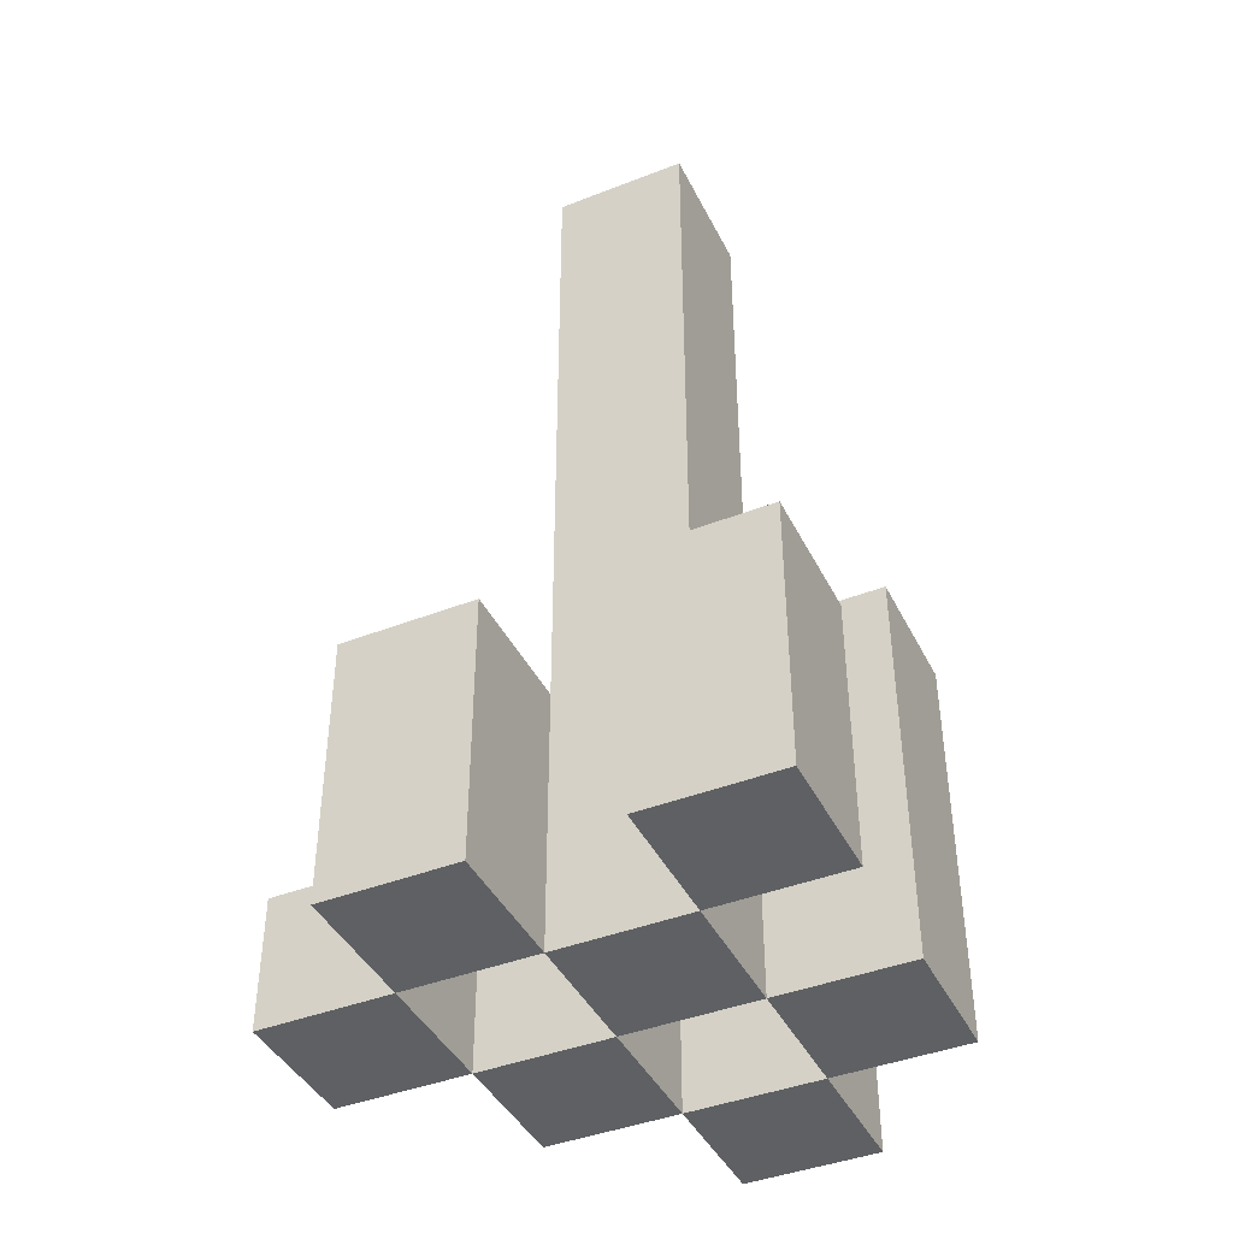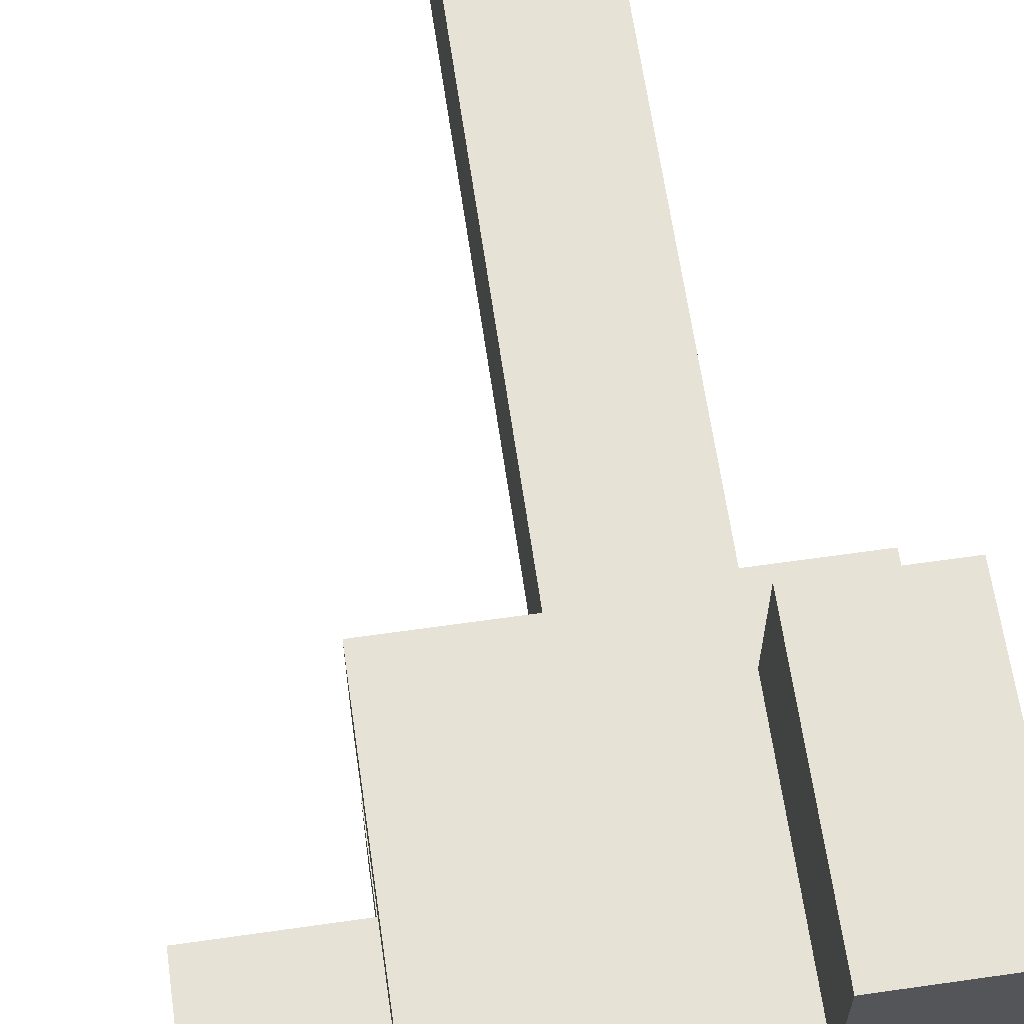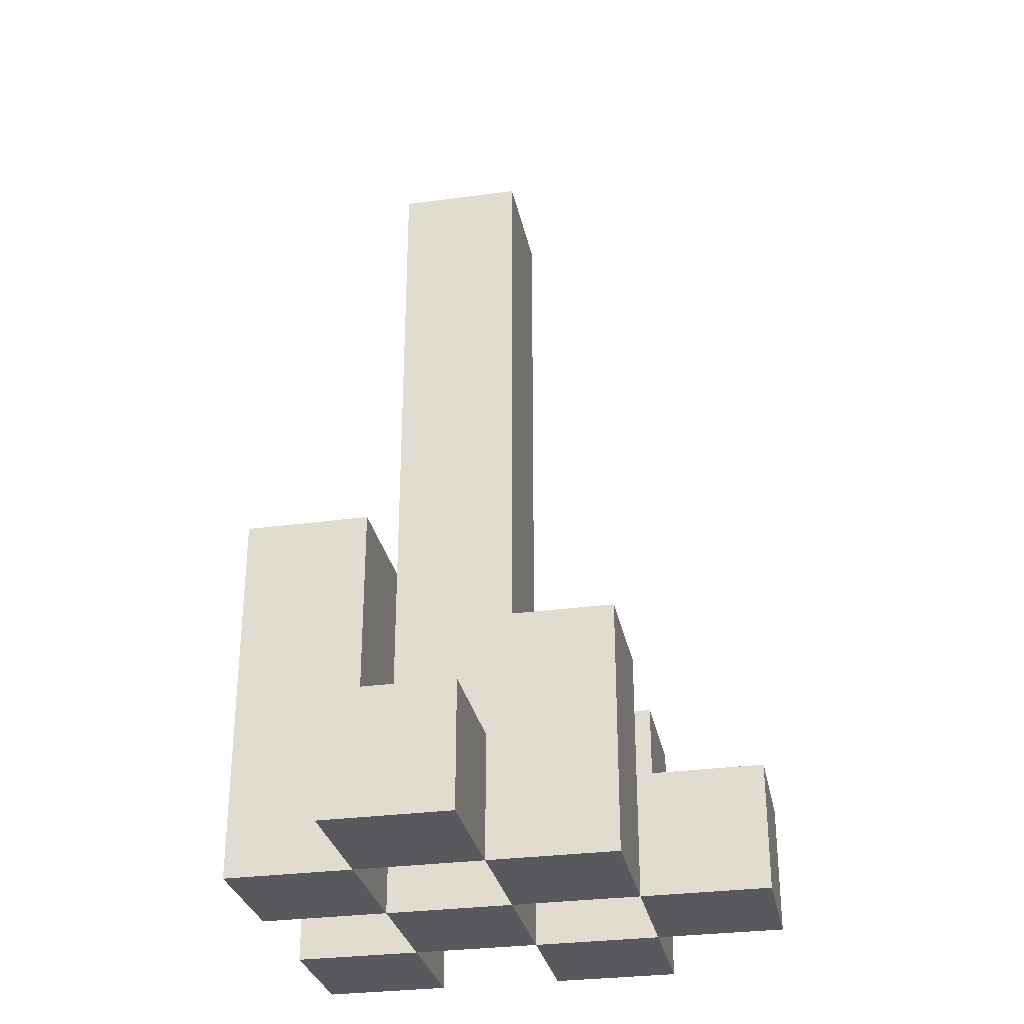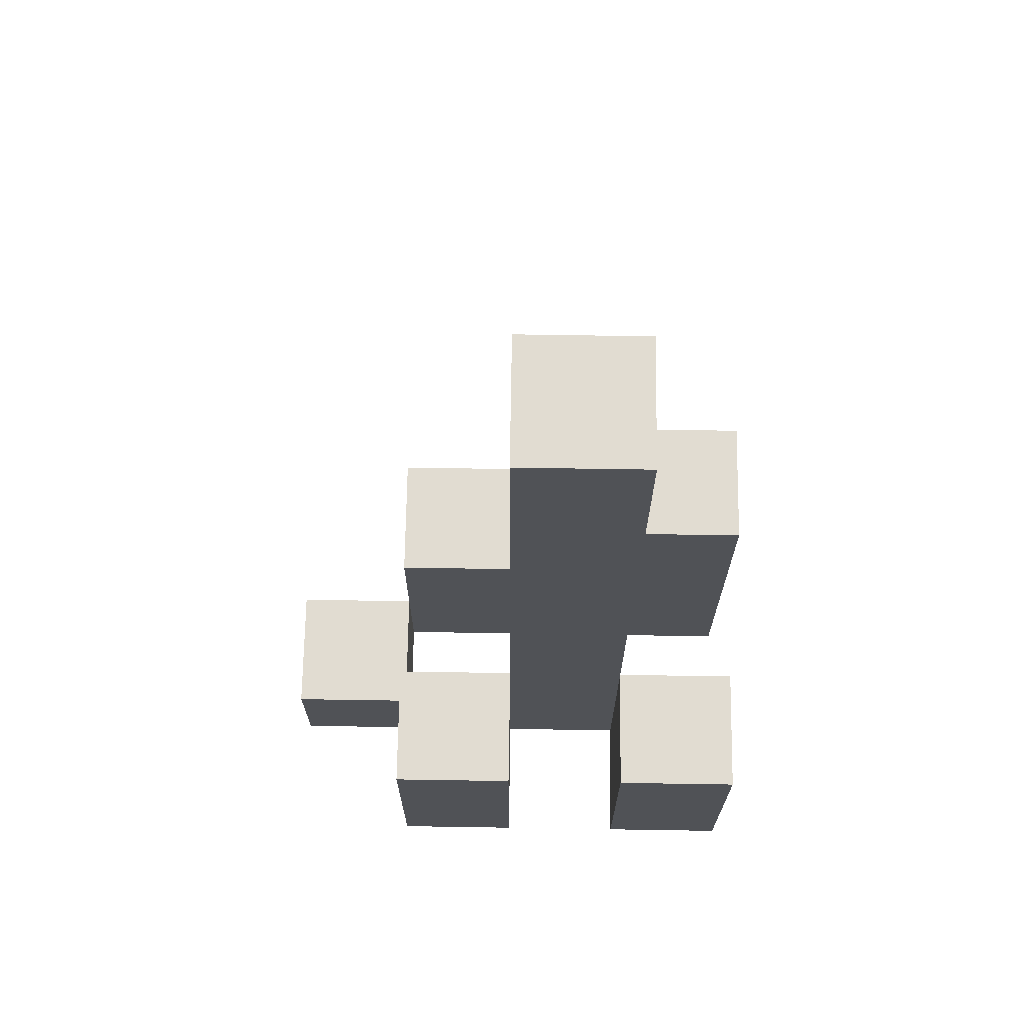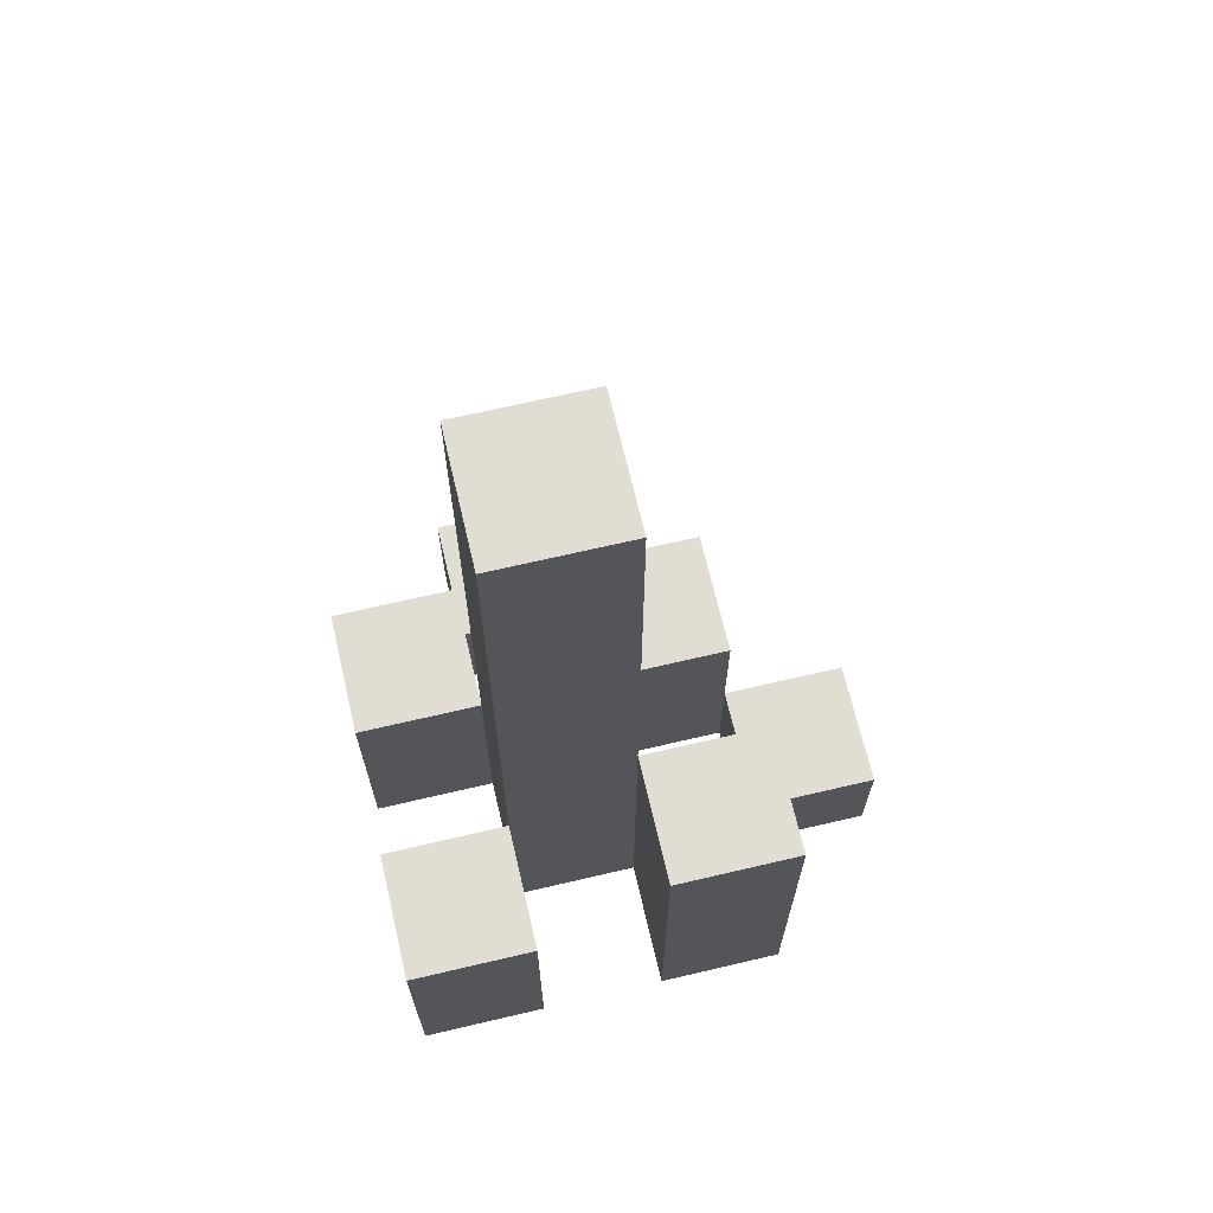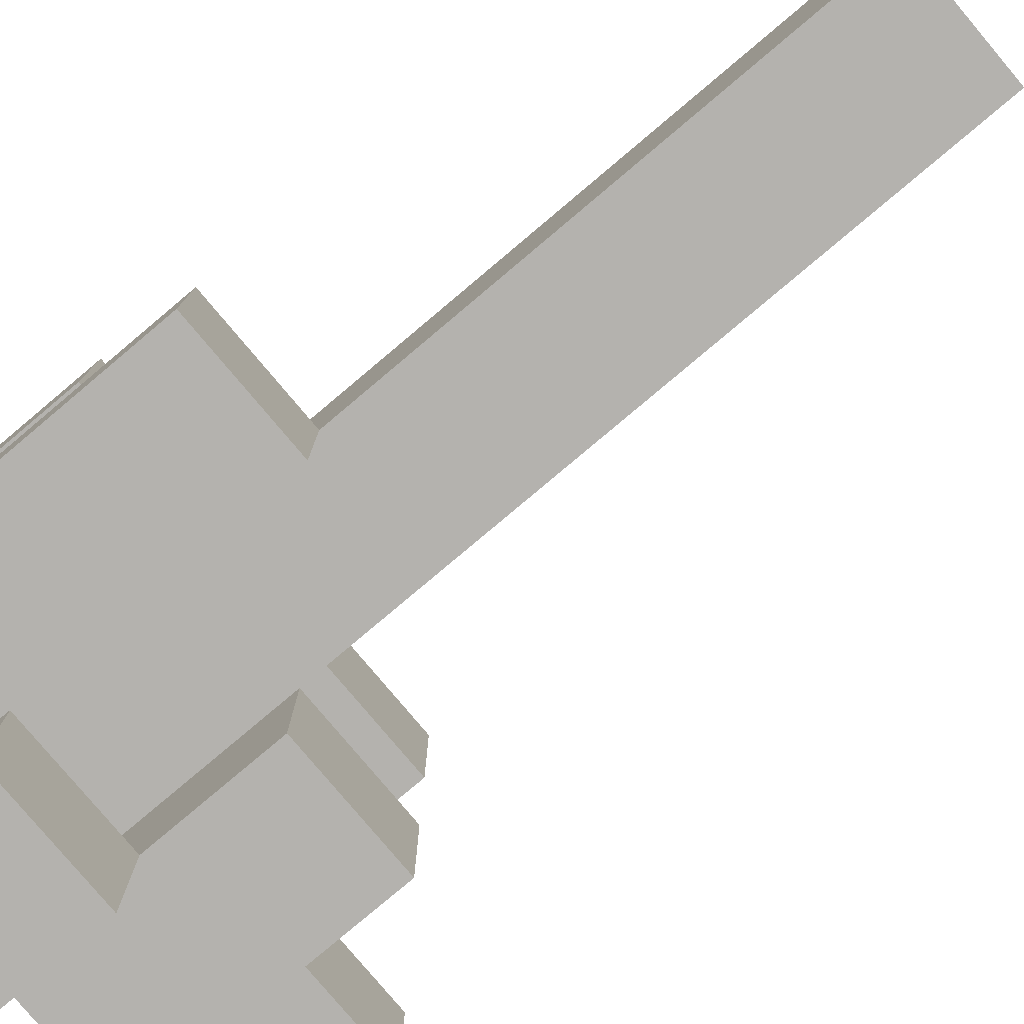
<metadata>
{"format":"obj","ext":"obj","renderer":"f3d","projection":"perspective","resolution":1024,"background":"white","views":[{"elev":-42.3,"azim":25.1,"up":"+Y"},{"elev":63.9,"azim":-8.2,"up":"+Z"},{"elev":-30.0,"azim":-168.7,"up":"+Y"},{"elev":69.3,"azim":0.9,"up":"+Y"},{"elev":68.2,"azim":76.8,"up":"+Y"},{"elev":-79.8,"azim":130.1,"up":"+Z"}]}
</metadata>
<code>
o
v -29.8 0.9 33.4
v -29.8 0.9 33.3
v -29.8 1 33.4
v -29.8 1 33.3
v -29.7 0.9 33.5
v -29.7 0.9 33.4
v -29.7 0.9 33.3
v -29.7 0.9 33.2
v -29.7 1 33.4
v -29.7 1 33.3
v -29.7 1.1 33.5
v -29.7 1.1 33.4
v -29.7 1.1 33.3
v -29.7 1.1 33.2
v -29.6 0.9 33.4
v -29.6 0.9 33.3
v -29.6 0.9 33.2
v -29.6 0.9 33.1
v -29.6 1 33.2
v -29.6 1 33.1
v -29.6 1.1 33.4
v -29.6 1.1 33.3
v -29.6 1.6 33.4
v -29.6 1.6 33.3
v -29.5 0.9 33.5
v -29.5 0.9 33.4
v -29.5 0.9 33.3
v -29.5 0.9 33.2
v -29.5 1 33.2
v -29.5 1.1 33.5
v -29.5 1.1 33.4
v -29.5 1.2 33.3
v -29.5 1.2 33.2
v -29.7 0.9 33.4
v -29.7 0.9 33.3
v -29.7 1 33.4
v -29.7 1 33.3
v -29.6 0.9 33.5
v -29.6 0.9 33.4
v -29.6 0.9 33.3
v -29.6 0.9 33.2
v -29.6 1 33.2
v -29.6 1.1 33.5
v -29.6 1.1 33.4
v -29.6 1.1 33.3
v -29.6 1.1 33.2
v -29.5 0.9 33.4
v -29.5 0.9 33.3
v -29.5 0.9 33.2
v -29.5 0.9 33.1
v -29.5 1 33.2
v -29.5 1 33.1
v -29.5 1.1 33.4
v -29.5 1.2 33.3
v -29.5 1.6 33.4
v -29.5 1.6 33.3
v -29.4 0.9 33.5
v -29.4 0.9 33.4
v -29.4 0.9 33.3
v -29.4 0.9 33.2
v -29.4 1.1 33.5
v -29.4 1.1 33.4
v -29.4 1.2 33.3
v -29.4 1.2 33.2
v -29.7 0.9 33.5
v -29.7 1.1 33.5
v -29.6 0.9 33.5
v -29.6 1.1 33.5
v -29.5 0.9 33.5
v -29.5 1.1 33.5
v -29.4 0.9 33.5
v -29.4 1.1 33.5
v -29.8 0.9 33.4
v -29.8 1 33.4
v -29.7 0.9 33.4
v -29.7 1 33.4
v -29.6 0.9 33.4
v -29.6 1.1 33.4
v -29.6 1.6 33.4
v -29.5 0.9 33.4
v -29.5 1.1 33.4
v -29.5 1.6 33.4
v -29.7 0.9 33.3
v -29.7 1 33.3
v -29.7 1.1 33.3
v -29.6 0.9 33.3
v -29.6 1.1 33.3
v -29.5 0.9 33.3
v -29.5 1.2 33.3
v -29.4 0.9 33.3
v -29.4 1.2 33.3
v -29.6 0.9 33.2
v -29.6 1 33.2
v -29.5 0.9 33.2
v -29.5 1 33.2
v -29.7 0.9 33.4
v -29.7 1 33.4
v -29.7 1.1 33.4
v -29.6 0.9 33.4
v -29.6 1.1 33.4
v -29.5 0.9 33.4
v -29.5 1.1 33.4
v -29.4 0.9 33.4
v -29.4 1.1 33.4
v -29.8 0.9 33.3
v -29.8 1 33.3
v -29.7 0.9 33.3
v -29.7 1 33.3
v -29.6 0.9 33.3
v -29.6 1.1 33.3
v -29.6 1.6 33.3
v -29.5 0.9 33.3
v -29.5 1.2 33.3
v -29.5 1.6 33.3
v -29.7 0.9 33.2
v -29.7 1.1 33.2
v -29.6 0.9 33.2
v -29.6 1 33.2
v -29.6 1.1 33.2
v -29.5 0.9 33.2
v -29.5 1 33.2
v -29.5 1.2 33.2
v -29.4 0.9 33.2
v -29.4 1.2 33.2
v -29.6 0.9 33.1
v -29.6 1 33.1
v -29.5 0.9 33.1
v -29.5 1 33.1
v -29.7 0.9 33.5
v -29.6 0.9 33.5
v -29.5 0.9 33.5
v -29.4 0.9 33.5
v -29.8 0.9 33.4
v -29.7 0.9 33.4
v -29.6 0.9 33.4
v -29.5 0.9 33.4
v -29.4 0.9 33.4
v -29.8 0.9 33.3
v -29.7 0.9 33.3
v -29.6 0.9 33.3
v -29.5 0.9 33.3
v -29.4 0.9 33.3
v -29.7 0.9 33.2
v -29.6 0.9 33.2
v -29.5 0.9 33.2
v -29.4 0.9 33.2
v -29.6 0.9 33.1
v -29.5 0.9 33.1
v -29.8 1 33.4
v -29.7 1 33.4
v -29.8 1 33.3
v -29.7 1 33.3
v -29.6 1 33.2
v -29.5 1 33.2
v -29.6 1 33.1
v -29.5 1 33.1
v -29.7 1.1 33.5
v -29.6 1.1 33.5
v -29.5 1.1 33.5
v -29.4 1.1 33.5
v -29.7 1.1 33.4
v -29.6 1.1 33.4
v -29.5 1.1 33.4
v -29.4 1.1 33.4
v -29.7 1.1 33.3
v -29.6 1.1 33.3
v -29.7 1.1 33.2
v -29.6 1.1 33.2
v -29.5 1.2 33.3
v -29.4 1.2 33.3
v -29.5 1.2 33.2
v -29.4 1.2 33.2
v -29.6 1.6 33.4
v -29.5 1.6 33.4
v -29.6 1.6 33.3
v -29.5 1.6 33.3
f 3 2 1
f 4 2 3
f 9 6 5
f 10 8 7
f 11 9 5
f 12 9 11
f 13 8 10
f 14 8 13
f 19 18 17
f 20 18 19
f 21 16 15
f 22 16 21
f 23 22 21
f 24 22 23
f 29 28 27
f 30 26 25
f 31 26 30
f 32 29 27
f 33 29 32
f 34 35 36
f 36 35 37
f 40 41 42
f 38 39 43
f 43 39 44
f 40 42 45
f 45 42 46
f 49 50 51
f 51 50 52
f 47 48 53
f 53 48 54
f 53 54 55
f 55 54 56
f 57 58 61
f 61 58 62
f 59 60 63
f 63 60 64
f 67 66 65
f 68 66 67
f 71 70 69
f 72 70 71
f 75 74 73
f 76 74 75
f 80 78 77
f 80 79 78
f 81 79 80
f 82 79 81
f 86 84 83
f 86 85 84
f 87 85 86
f 90 89 88
f 91 89 90
f 94 93 92
f 95 93 94
f 96 97 99
f 97 98 99
f 99 98 100
f 101 102 103
f 103 102 104
f 105 106 107
f 107 106 108
f 109 110 112
f 110 111 112
f 112 111 113
f 113 111 114
f 115 116 117
f 117 116 118
f 118 116 119
f 120 121 123
f 121 122 123
f 123 122 124
f 125 126 127
f 127 126 128
f 134 130 129
f 135 130 134
f 136 132 131
f 137 132 136
f 138 134 133
f 139 134 138
f 140 136 135
f 141 136 140
f 143 140 139
f 144 140 143
f 145 142 141
f 146 142 145
f 147 145 144
f 148 145 147
f 149 150 151
f 151 150 152
f 153 154 155
f 155 154 156
f 157 158 161
f 161 158 162
f 159 160 163
f 163 160 164
f 165 166 167
f 167 166 168
f 169 170 171
f 171 170 172
f 173 174 175
f 175 174 176

</code>
